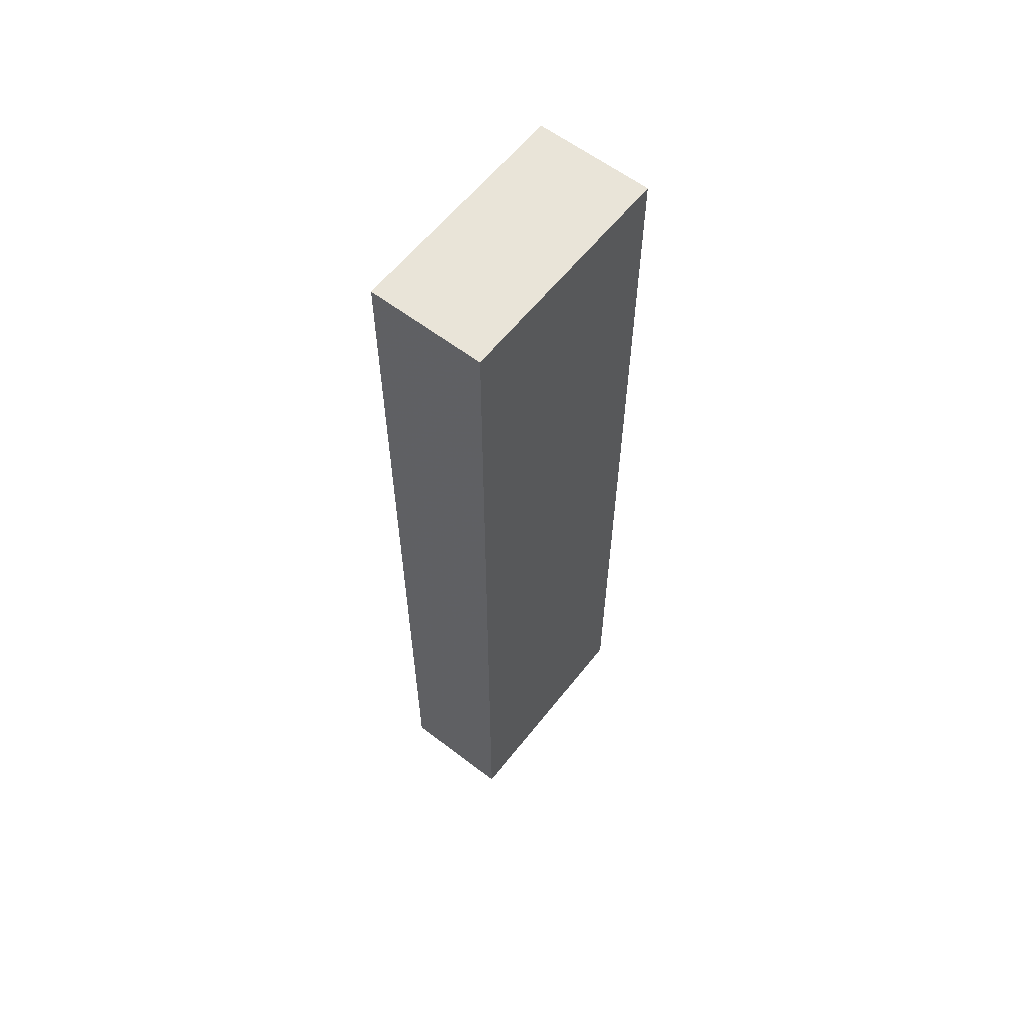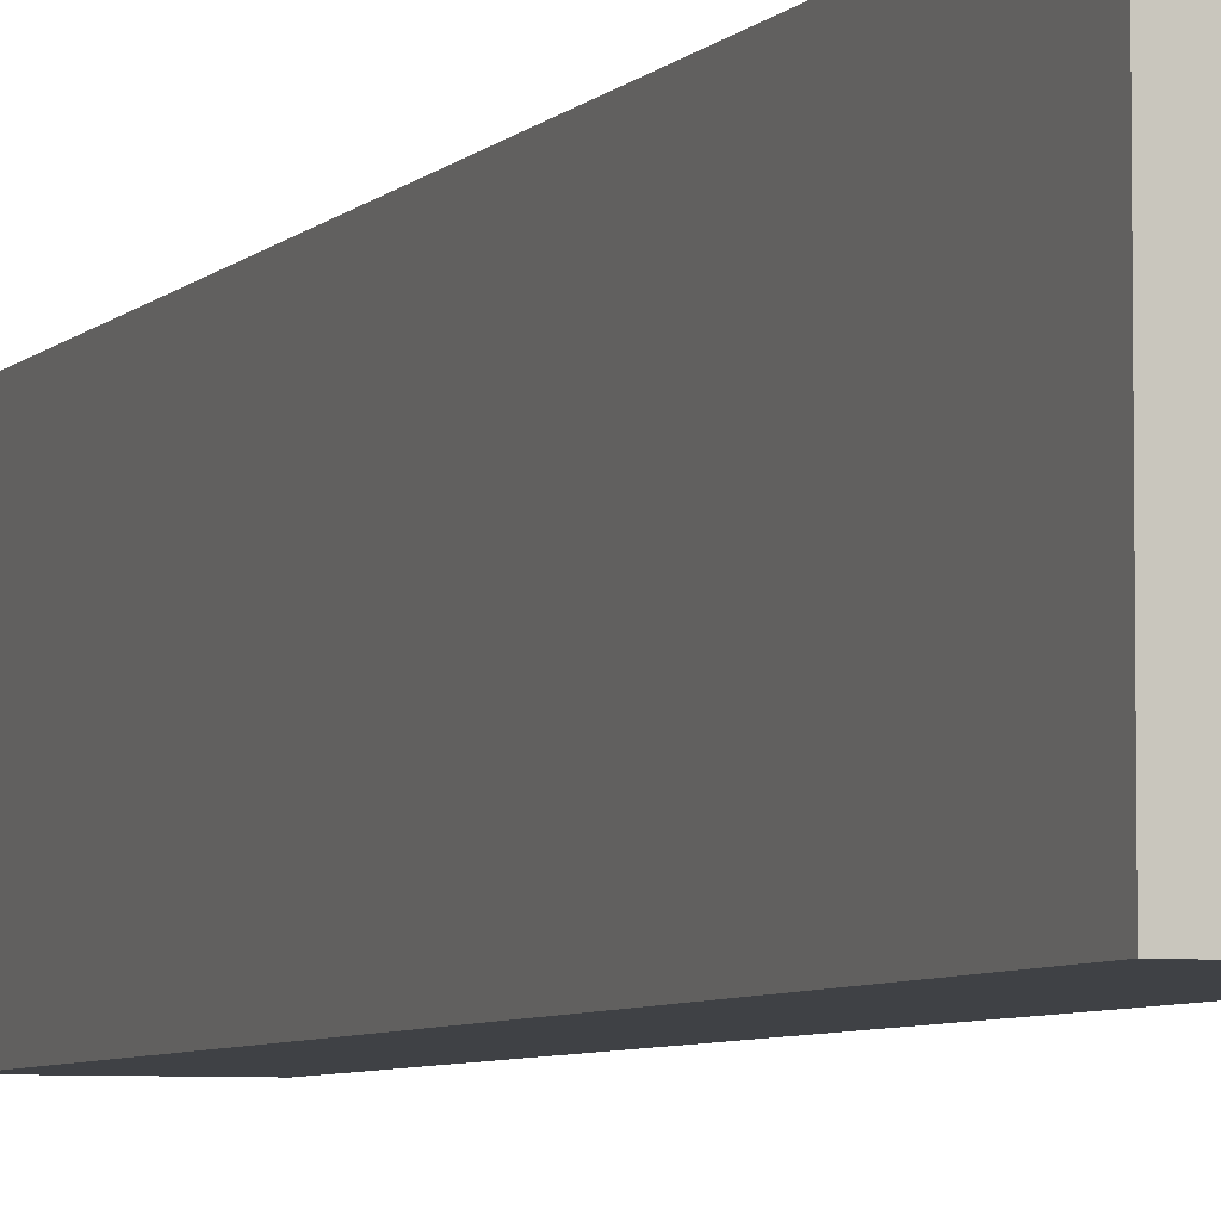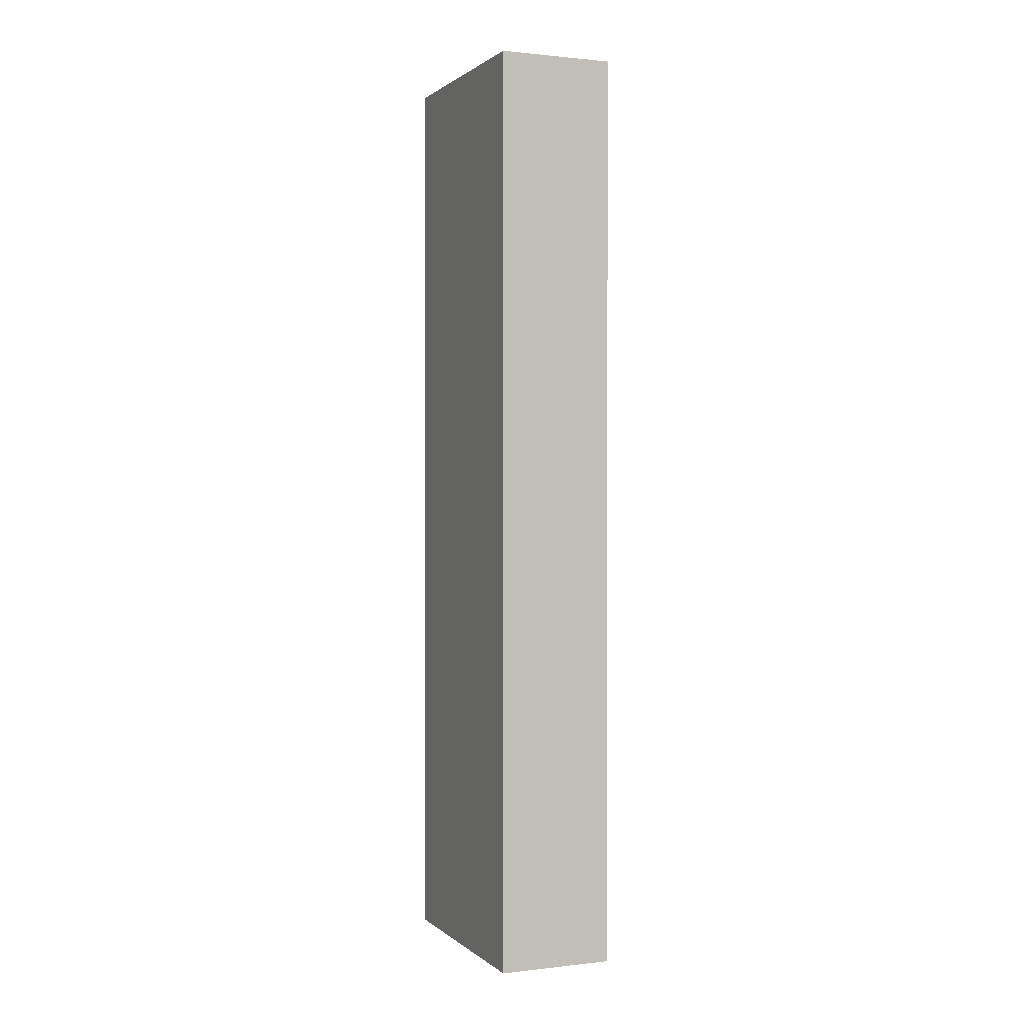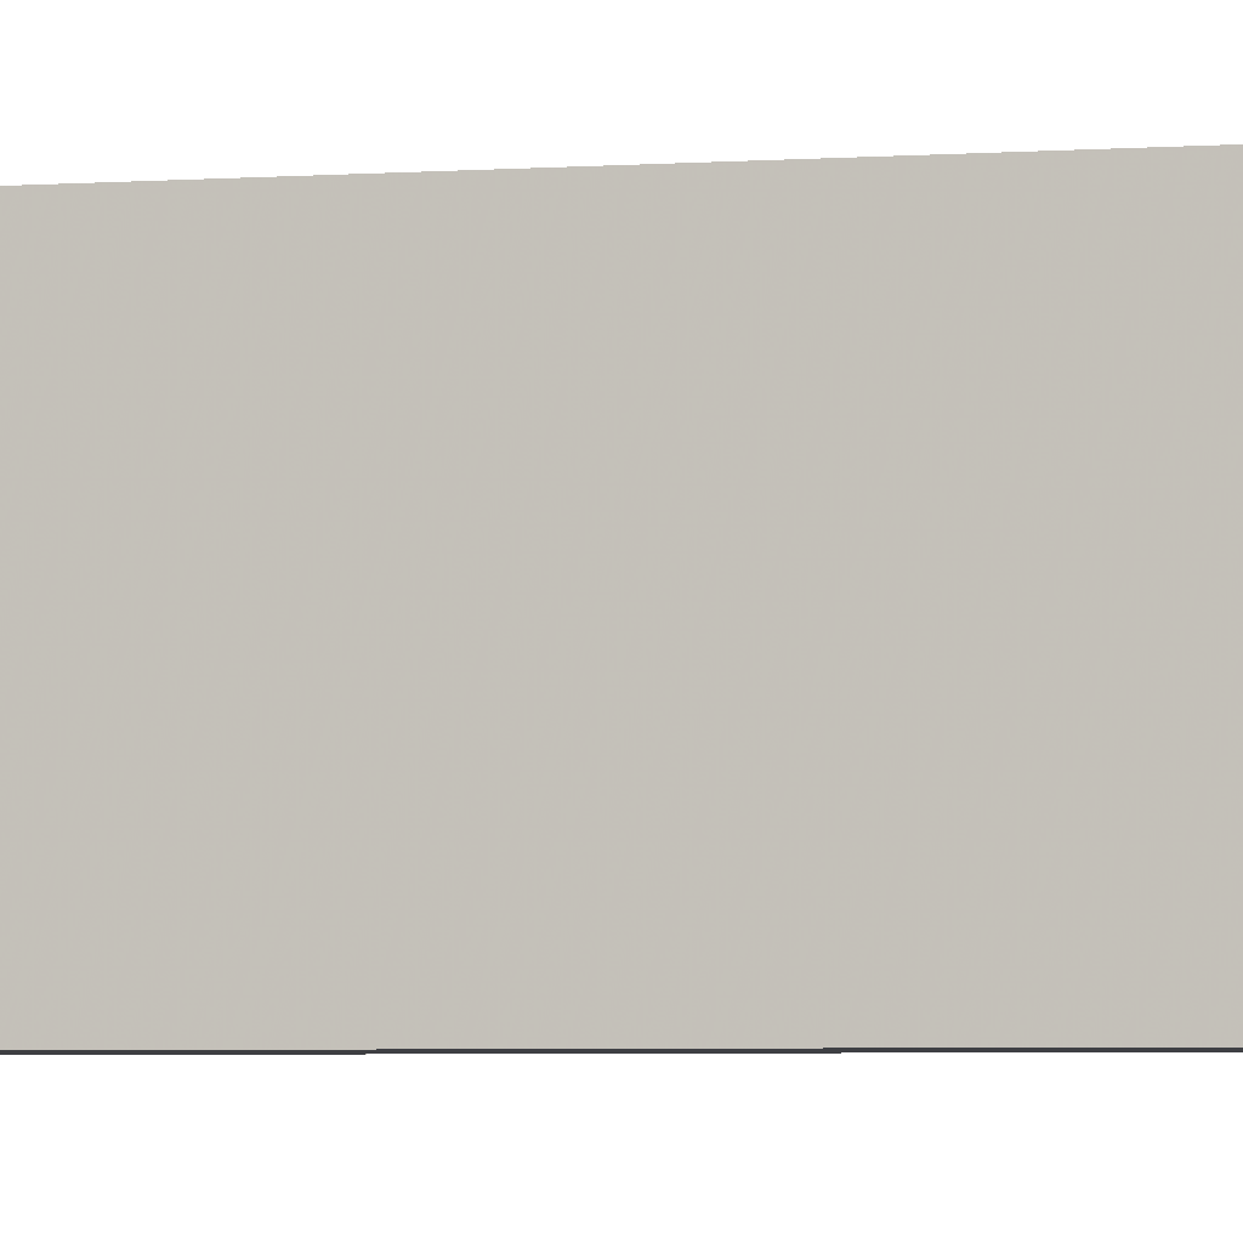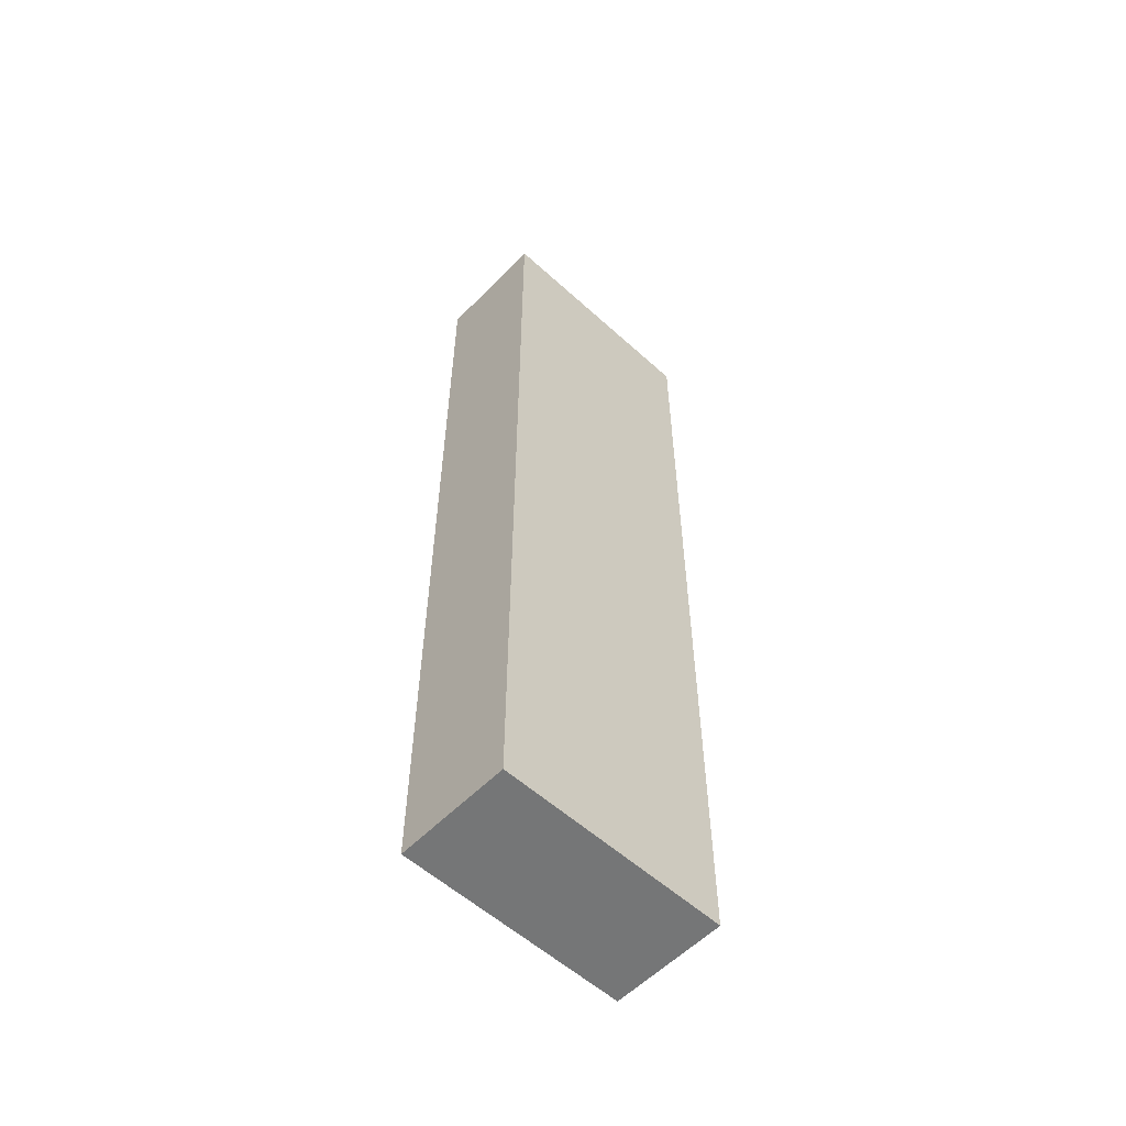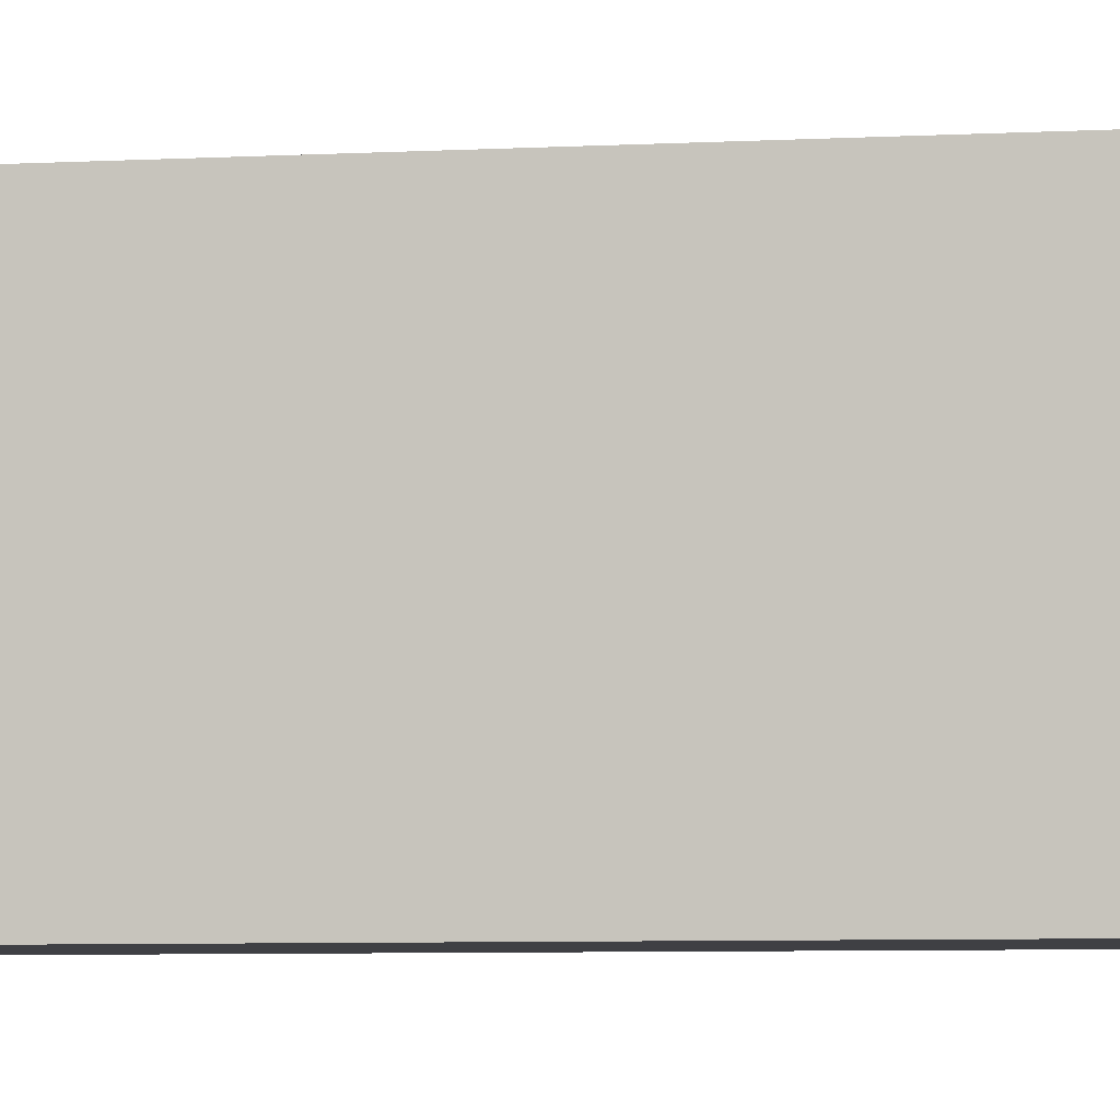
<metadata>
{"format":"obj","ext":"obj","renderer":"f3d","projection":"perspective","resolution":1024,"background":"white","views":[{"elev":60.1,"azim":38.1,"up":"+Y"},{"elev":-5.5,"azim":159.4,"up":"+Z"},{"elev":1.0,"azim":-22.7,"up":"+Y"},{"elev":-4.2,"azim":-76.5,"up":"+Z"},{"elev":-56.7,"azim":46.6,"up":"+Y"},{"elev":-5.1,"azim":101.3,"up":"+Z"}]}
</metadata>
<code>
v 1088 -1280 176
v 1104 -1280 144
v 1088 -1280 144
v 1104 -1280 176
v 1104 -1408 176
v 1088 -1408 144
v 1104 -1408 144
v 1088 -1408 176
f 1 2 3
f 1 4 2
f 5 6 7
f 5 8 6
f 3 7 6
f 3 2 7
f 8 4 1
f 8 5 4
f 8 3 6
f 8 1 3
f 4 7 2
f 4 5 7

</code>
